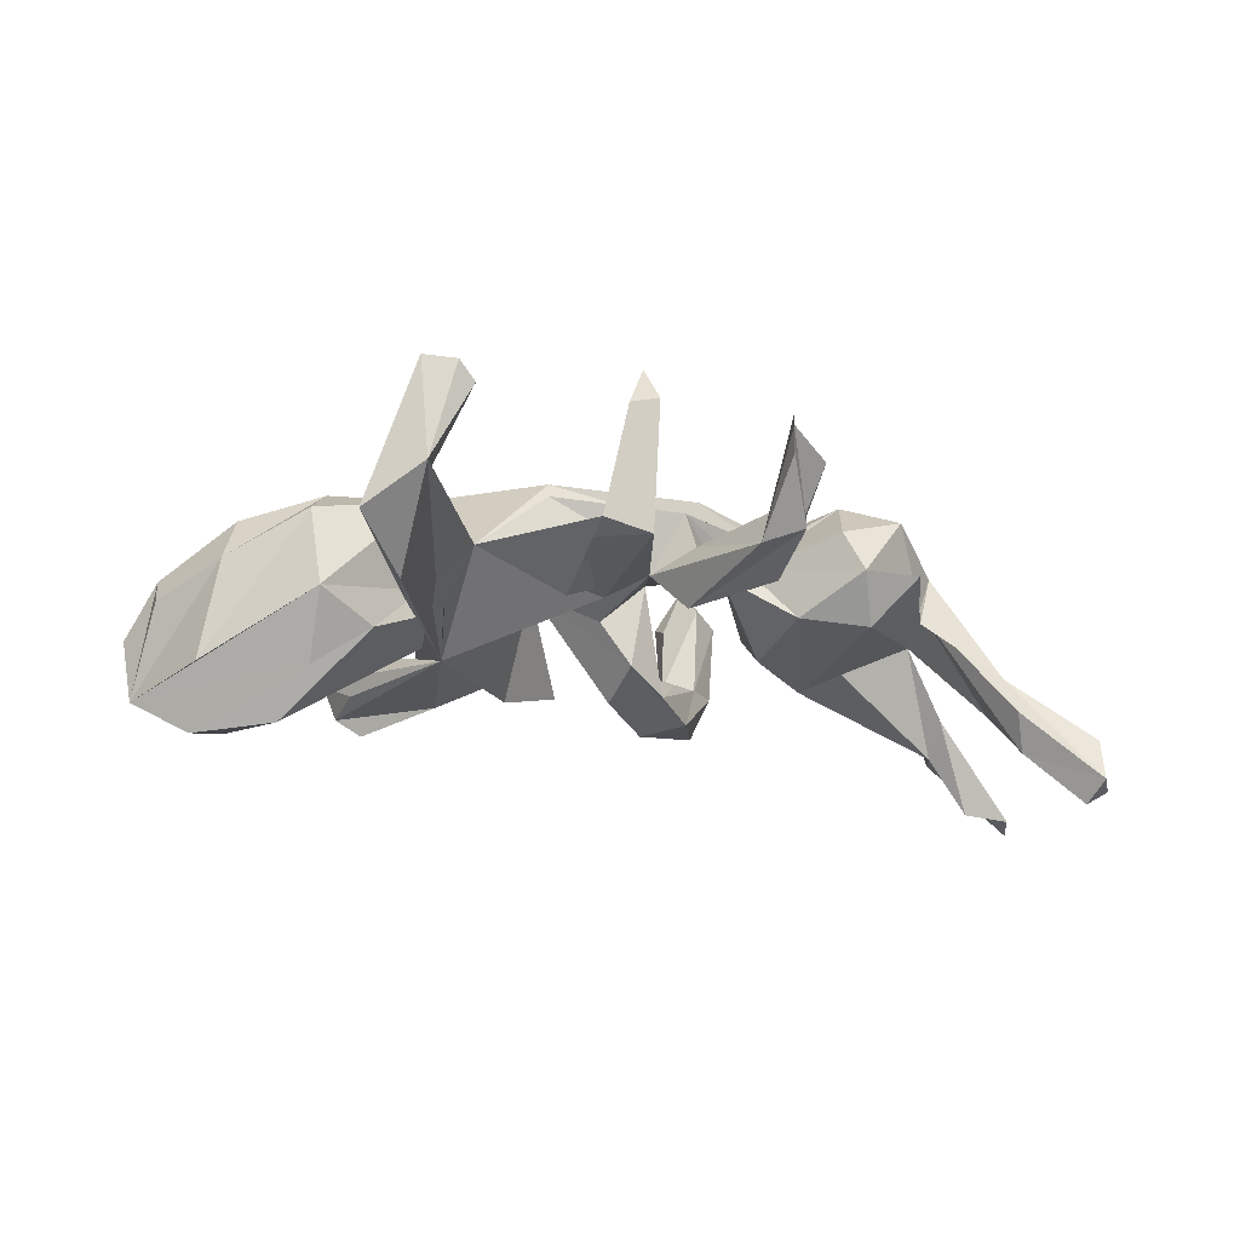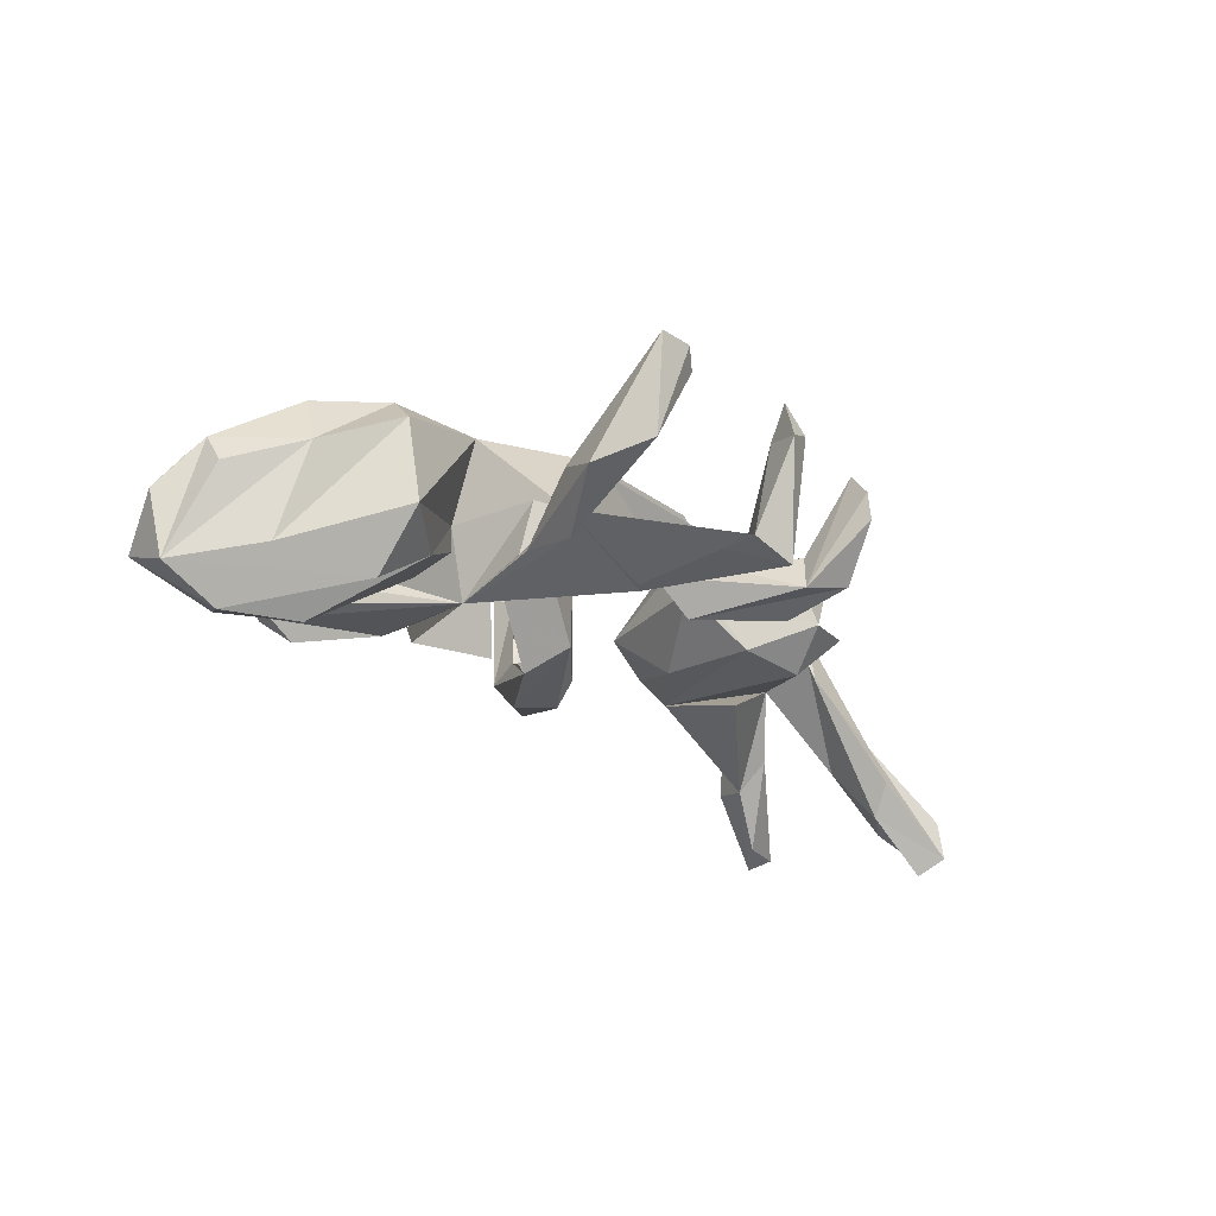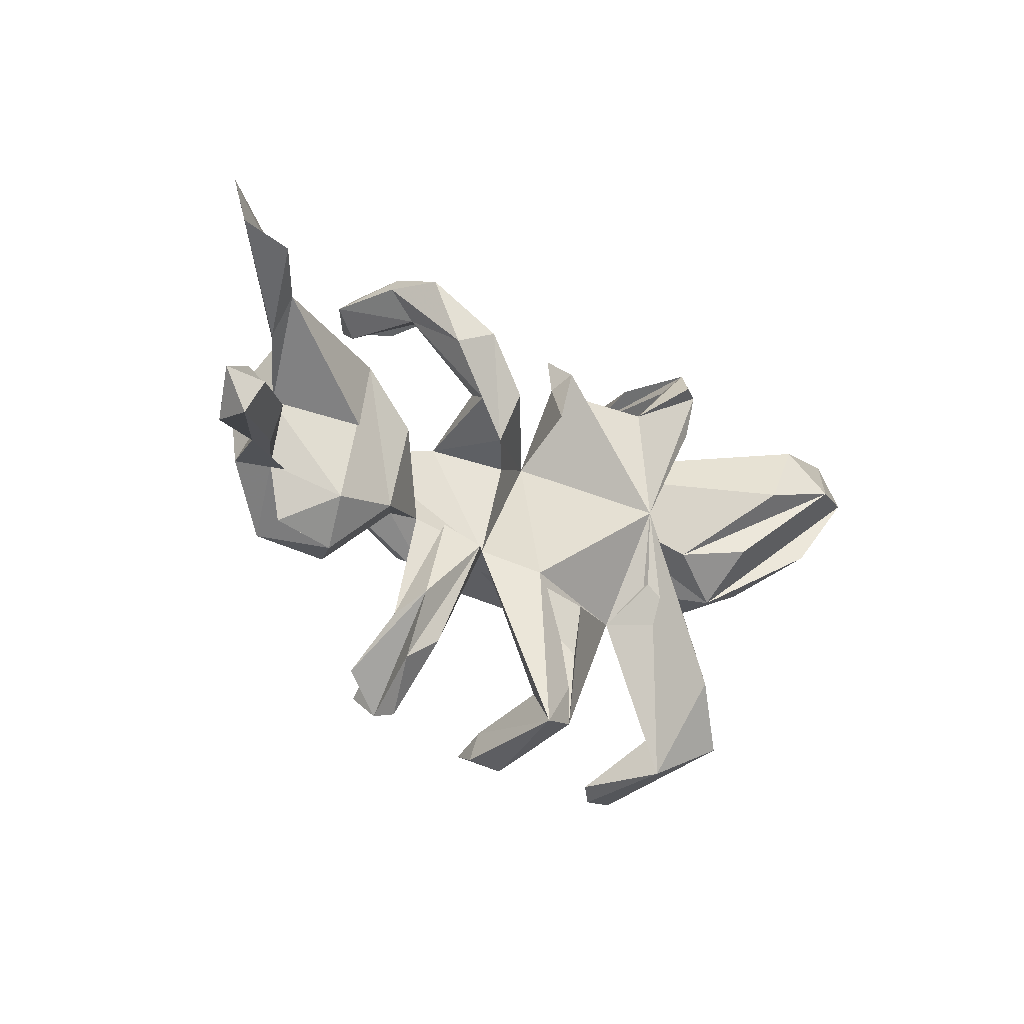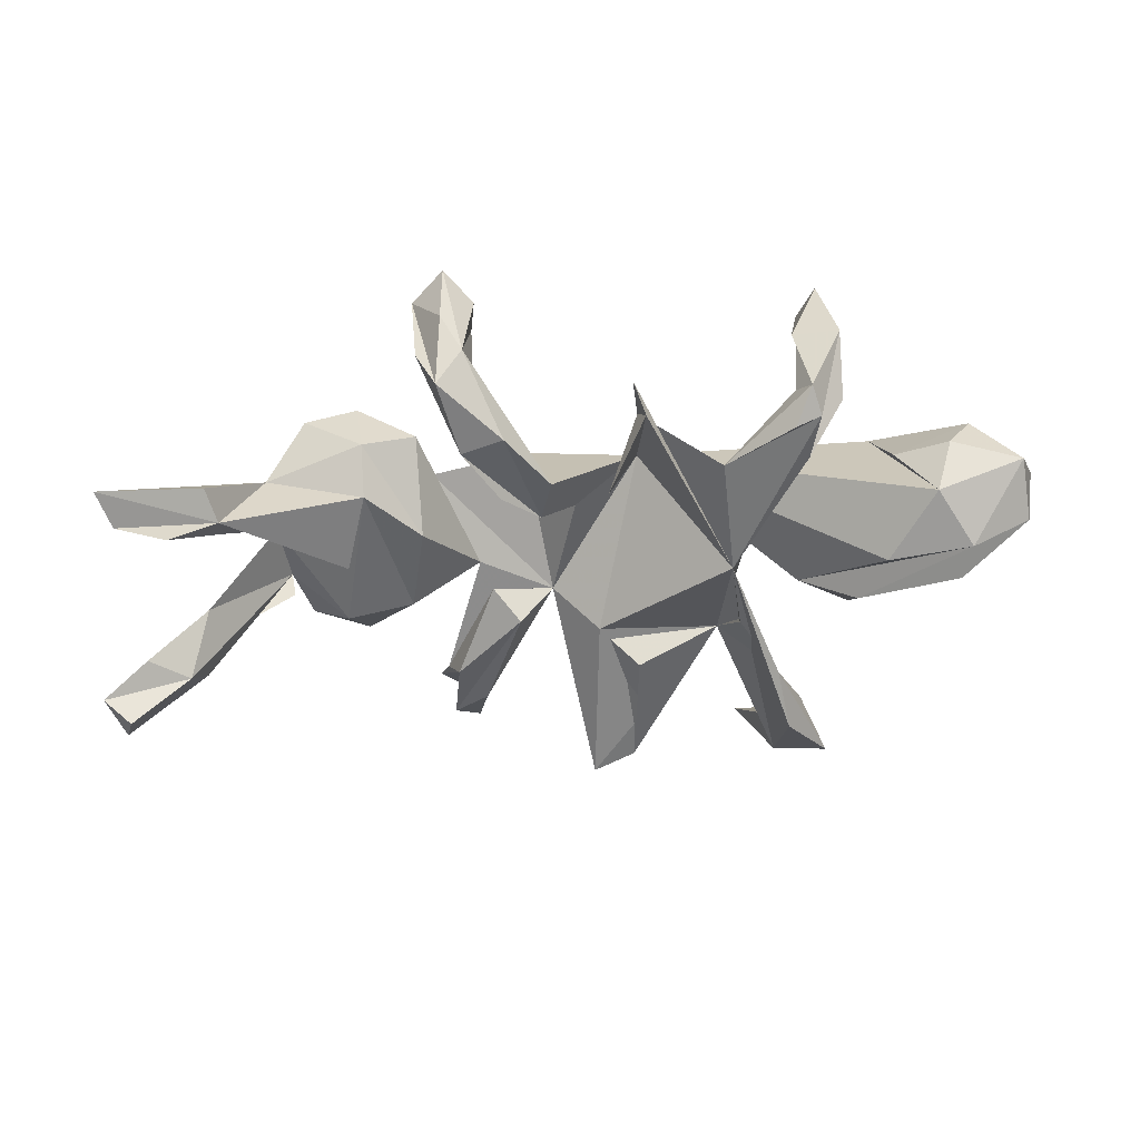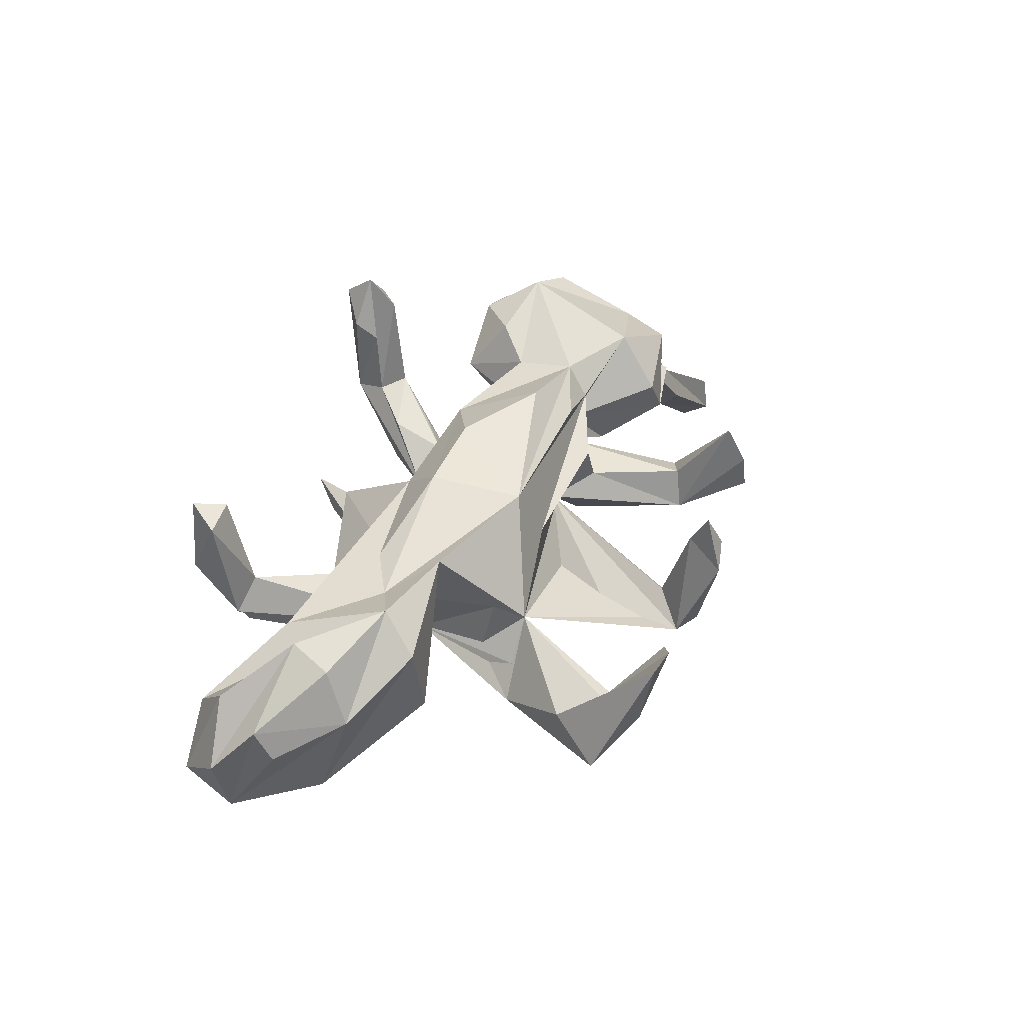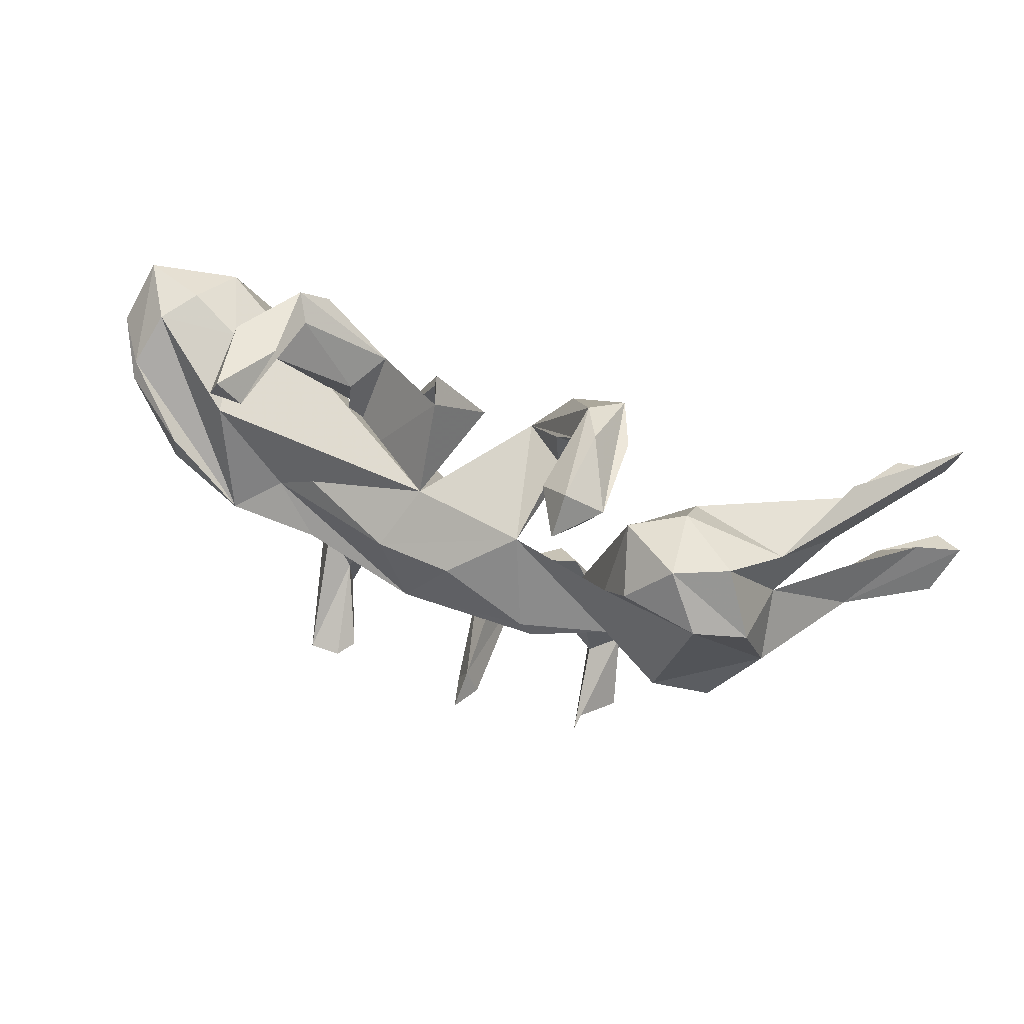
<metadata>
{"format":"obj","ext":"obj","renderer":"f3d","projection":"perspective","resolution":1024,"background":"white","views":[{"elev":-27.9,"azim":-10.1,"up":"+Z"},{"elev":-26.0,"azim":-46.3,"up":"+Z"},{"elev":-21.1,"azim":139.6,"up":"+Y"},{"elev":-52.9,"azim":-176.7,"up":"+Z"},{"elev":44.2,"azim":-62.4,"up":"+Z"},{"elev":54.7,"azim":22.4,"up":"+Y"}]}
</metadata>
<code>
v 0.2525 -0.4103 0.1656
v -0.1401 0.03213 0.1749
v -0.2944 -0.5309 0.1232
v 0.2351 0.4423 0.2196
v -0.422 0.3854 0.1893
v -0.4528 0.3245 0.1716
v -0.3872 0.3346 0.1791
v -0.4617 -0.05042 0.1503
v -0.001128 0.03888 0.1867
v 0.1481 -0.0392 0.1957
v -0.09989 -0.1305 0.1627
v -0.1134 0.2868 -0.0439
v -0.6052 -0.01134 0.1083
v 0.2314 0.3852 0.2674
v 0.1093 0.1117 0.1195
v 0.2521 0.3435 0.204
v -0.0329 -0.5174 0.0847
v -0.3034 -0.07123 0.1428
v -0.003919 -0.4769 0.1728
v -0.5871 0.06576 0.1269
v 0.1594 -0.1111 0.1662
v 0.2854 0.06467 0.1322
v -0.4879 -0.1178 0.08705
v 0.2935 0.3924 0.1946
v 0.2405 -0.4516 0.1157
v 0.01839 -0.4992 0.1095
v 0.471 0.1213 0.1932
v 0.2995 -0.03999 0.1506
v -0.1067 -0.1843 0.1072
v -0.002677 -0.4438 0.1098
v -0.3086 0.05446 0.1068
v 0.405 -0.1118 0.1785
v -0.09363 0.1145 0.08999
v 0.5797 -0.0448 0.09301
v 0.1247 -0.1684 0.1077
v -0.3516 -0.528 0.1263
v 0.1822 0.3939 0.1829
v -0.5095 0.1322 0.07371
v 0.3336 0.126 0.1688
v -0.4525 0.3777 0.05579
v -0.6246 -0.0568 0.01355
v 0.5568 0.1036 0.154
v -0.2656 -0.5091 0.09826
v -0.3837 0.00086 0.09909
v -0.2533 -0.157 0.01639
v -0.381 -0.3549 -0.05391
v -0.4024 0.279 0.02365
v 0.4093 0.2058 0.1431
v 0.07261 -0.1197 0.01139
v -0.6966 0.1596 0.04788
v -0.3282 -0.4214 -0.02513
v 0.5007 0.2102 0.1034
v 0.2996 0.1925 0.06799
v 0.2826 -0.08499 0.1048
v 0.4996 -0.1571 0.1341
v 0.2373 -0.4592 0.05945
v 0.2517 -0.0711 0.06415
v -0.09323 0.3259 0.006162
v -0.4652 -0.1248 -0.05864
v -0.7281 0.07067 0.02498
v -0.4511 0.2923 -0.03191
v 0.309 -0.3827 0.09547
v 0.2048 -0.07651 0.04475
v -0.2934 -0.007717 0.00865
v 0.1419 -0.1742 0.04237
v 0.3869 -0.1884 0.08806
v -0.09829 0.262 -0.000194
v -0.3316 -0.4973 -0.0365
v 0.2316 -0.318 0.03484
v 0.4222 -0.1945 0.01625
v 0.1954 0.4045 0.007967
v -0.01113 -0.3979 -0.04161
v 0.2741 -0.3766 -0.02481
v -0.7772 0.1381 -0.05713
v 0.2391 0.3179 0.02524
v 0.0207 0.06319 0.01543
v 0.1894 0.3515 0.1569
v 0.5242 -0.1625 0.03006
v -0.3944 0.3548 -0.07799
v 0.2345 0.4306 0.08083
v -0.5372 0.1914 -0.05998
v -0.3711 -0.05019 -0.0887
v 0.5519 -0.06637 0.01945
v -0.3711 0.3643 0.06926
v 0.5632 0.04736 0.004553
v -0.4093 0.3025 -0.09566
v 0.2815 -0.2909 0.004866
v 0.392 0.2114 0.0225
v 0.1462 0.1488 -0.07723
v -0.6284 0.2342 -0.08937
v -0.01113 -0.1633 -0.06127
v -0.7265 0.03663 -0.02774
v 0.2947 0.05253 -0.04282
v -0.2674 -0.1377 -0.09092
v -0.06239 -0.4543 -0.08178
v -0.2846 0.1884 -0.03136
v -0.6698 0.2247 -0.0234
v 0.2801 0.3787 0.03848
v 0.5678 0.1536 0.00238
v 0.3276 -0.1053 -0.03641
v -0.2545 0.00251 -0.1144
v 0.1832 0.342 0.03175
v 0.01287 -0.4665 -0.1117
v 0.1326 -0.142 -0.05654
v 0.1338 0.2768 -0.00503
v 0.1304 0.1756 -0.02707
v -0.4253 -0.4475 -0.1005
v -0.07882 -0.3172 -0.08086
v 0.1808 -0.09837 -0.01064
v 0.256 -0.2572 -0.05484
v 0.1827 0.2336 -0.01161
v -0.3903 0.2154 -0.08963
v 0.2104 -0.3368 -0.03406
v 0.07998 0.08745 -0.05176
v -0.7465 0.223 -0.1346
v -0.08142 -0.2248 -0.09656
v 0.208 0.2482 -0.07976
v -0.2283 -0.2095 -0.00999
v -0.3694 0.3211 -0.04107
v 0.4476 -0.1211 -0.05076
v -0.3518 -0.3386 -0.155
v 0.6301 0.1748 -0.1453
v 0.05603 0.1785 -0.08233
v 0.5451 -0.08589 -0.01726
v 0.43 0.01125 -0.07587
v -0.3339 -0.2269 -0.1308
v 0.2413 0.374 -0.04864
v 0.3896 0.1465 -0.04855
v -0.2432 0.2131 -0.09993
v -0.4705 -0.04081 -0.1608
v -0.3638 0.301 -0.1245
v -0.0418 0.1579 -0.09234
v -0.652 -0.01064 -0.1553
v 0.1309 0.2819 -0.09276
v -0.514 0.07876 -0.2122
v -0.5982 0.2009 -0.1839
v 0.6795 -0.09955 -0.117
v -0.655 0.1122 -0.2281
v -0.7556 0.1235 -0.1756
v 0.6362 0.1159 -0.09622
v 0.7052 -0.08661 -0.2452
v 0.6758 -0.01268 -0.1461
v 0.787 0.2329 -0.2289
v 0.6472 0.2381 -0.1301
v 0.8194 -0.143 -0.2383
v 0.8075 0.3062 -0.2242
v 0.6897 -0.1272 -0.1893
v 0.7746 -0.03964 -0.2482
v 0.8192 -0.154 -0.3115
v 0.7013 0.2069 -0.2336
v 0.801 -0.1061 -0.3379
v 0.8505 -0.08035 -0.3013
f 49 118 116
f 95 116 118
f 121 101 68
f 118 68 101
f 107 121 68
f 126 101 121
f 107 126 121
f 94 101 126
f 45 101 94
f 118 94 126
f 34 83 124
f 137 124 83
f 83 120 85
f 128 85 120
f 142 83 85
f 78 120 83
f 128 125 85
f 122 85 125
f 122 125 128
f 100 128 120
f 146 144 99
f 122 99 144
f 103 118 91
f 101 91 118
f 147 137 83
f 34 124 137
f 142 85 137
f 34 137 85
f 148 142 137
f 141 83 142
f 140 85 122
f 150 140 122
f 99 85 140
f 99 122 128
f 135 82 138
f 130 138 82
f 136 135 138
f 33 82 135
f 138 130 139
f 59 139 130
f 115 138 139
f 146 122 144
f 15 114 89
f 117 89 114
f 59 133 139
f 41 139 133
f 23 133 59
f 117 75 89
f 111 89 75
f 98 75 117
f 134 117 114
f 15 9 10
f 11 10 9
f 28 15 10
f 2 9 15
f 49 15 22
f 28 22 15
f 41 23 8
f 18 8 23
f 13 41 8
f 133 23 41
f 18 11 44
f 2 44 11
f 8 18 44
f 118 11 18
f 28 10 11
f 2 11 9
f 27 22 28
f 11 21 28
f 54 28 21
f 54 21 11
f 54 11 118
f 29 54 118
f 35 54 29
f 43 51 3
f 36 3 51
f 68 51 43
f 68 3 36
f 46 36 51
f 30 19 26
f 17 26 19
f 103 30 26
f 17 19 30
f 68 43 3
f 95 17 30
f 103 26 17
f 62 87 25
f 1 25 87
f 110 62 25
f 110 87 62
f 113 25 1
f 107 36 46
f 72 95 30
f 103 72 30
f 49 95 72
f 49 72 103
f 56 25 113
f 107 68 36
f 73 25 56
f 73 110 25
f 40 6 5
f 7 5 6
f 84 40 5
f 84 5 7
f 47 7 6
f 79 84 7
f 37 14 4
f 24 4 14
f 71 37 4
f 77 14 37
f 16 24 14
f 80 4 24
f 61 47 6
f 119 7 47
f 71 77 37
f 102 14 77
f 102 16 14
f 75 24 16
f 71 102 77
f 38 97 8
f 50 8 97
f 44 38 8
f 81 97 38
f 2 31 44
f 33 44 31
f 31 2 33
f 15 33 2
f 20 13 8
f 50 20 8
f 60 13 20
f 33 38 44
f 12 58 67
f 101 67 58
f 75 16 102
f 98 24 75
f 127 24 98
f 112 86 101
f 129 101 86
f 117 134 127
f 71 127 134
f 86 79 131
f 129 131 79
f 129 86 131
f 40 79 86
f 114 123 134
f 71 134 123
f 33 123 114
f 135 136 33
f 38 33 136
f 67 132 12
f 33 12 132
f 58 12 101
f 33 101 12
f 67 101 129
f 74 115 139
f 136 138 115
f 98 117 127
f 40 86 112
f 61 112 101
f 136 115 90
f 97 90 115
f 81 136 90
f 119 129 79
f 141 147 83
f 149 137 147
f 149 147 141
f 143 146 99
f 140 143 99
f 150 143 140
f 74 60 20
f 50 74 20
f 139 60 74
f 136 81 38
f 90 97 81
f 139 92 60
f 41 60 92
f 41 92 139
f 53 39 48
f 27 48 39
f 88 53 48
f 22 39 53
f 52 88 48
f 42 52 48
f 99 88 52
f 33 67 64
f 129 64 67
f 49 33 76
f 114 76 33
f 123 33 15
f 76 114 15
f 63 22 53
f 99 52 85
f 42 85 52
f 27 42 48
f 13 60 41
f 82 33 64
f 63 49 22
f 76 15 49
f 64 59 82
f 130 82 59
f 34 85 42
f 27 34 42
f 18 23 59
f 18 59 64
f 115 50 97
f 96 64 129
f 33 132 67
f 123 15 106
f 89 106 15
f 105 123 106
f 89 111 106
f 75 106 111
f 88 99 128
f 93 88 128
f 96 101 64
f 45 64 101
f 53 88 93
f 100 93 128
f 63 53 93
f 93 100 63
f 57 63 100
f 47 101 96
f 119 96 129
f 91 49 103
f 148 141 142
f 145 137 149
f 152 137 145
f 152 148 137
f 122 143 150
f 152 145 149
f 151 149 141
f 141 148 152
f 143 122 146
f 151 152 149
f 141 152 151
f 118 51 68
f 103 95 118
f 17 95 103
f 116 95 108
f 49 108 95
f 49 116 108
f 104 73 113
f 56 113 73
f 49 104 113
f 110 73 104
f 84 79 40
f 80 24 127
f 61 40 112
f 96 119 47
f 119 79 7
f 105 75 102
f 123 102 71
f 74 50 115
f 47 61 101
f 40 61 6
f 105 106 75
f 123 105 102
f 118 64 45
f 87 49 63
f 55 83 34
f 118 45 94
f 29 118 49
f 33 49 91
f 63 57 35
f 54 35 57
f 65 63 35
f 32 54 57
f 70 66 57
f 32 57 66
f 28 54 32
f 32 55 34
f 70 83 55
f 35 29 49
f 35 49 65
f 113 65 49
f 69 63 65
f 55 32 66
f 70 55 66
f 70 78 83
f 120 78 70
f 69 65 113
f 87 63 69
f 69 1 87
f 118 46 51
f 113 1 69
f 126 107 46
f 32 27 28
f 34 27 32
f 64 118 18
f 39 22 27
f 110 109 87
f 49 87 109
f 104 109 110
f 104 49 109
f 80 71 4
f 127 71 80
f 70 100 120
f 46 118 126
f 57 100 70
f 33 91 101

</code>
